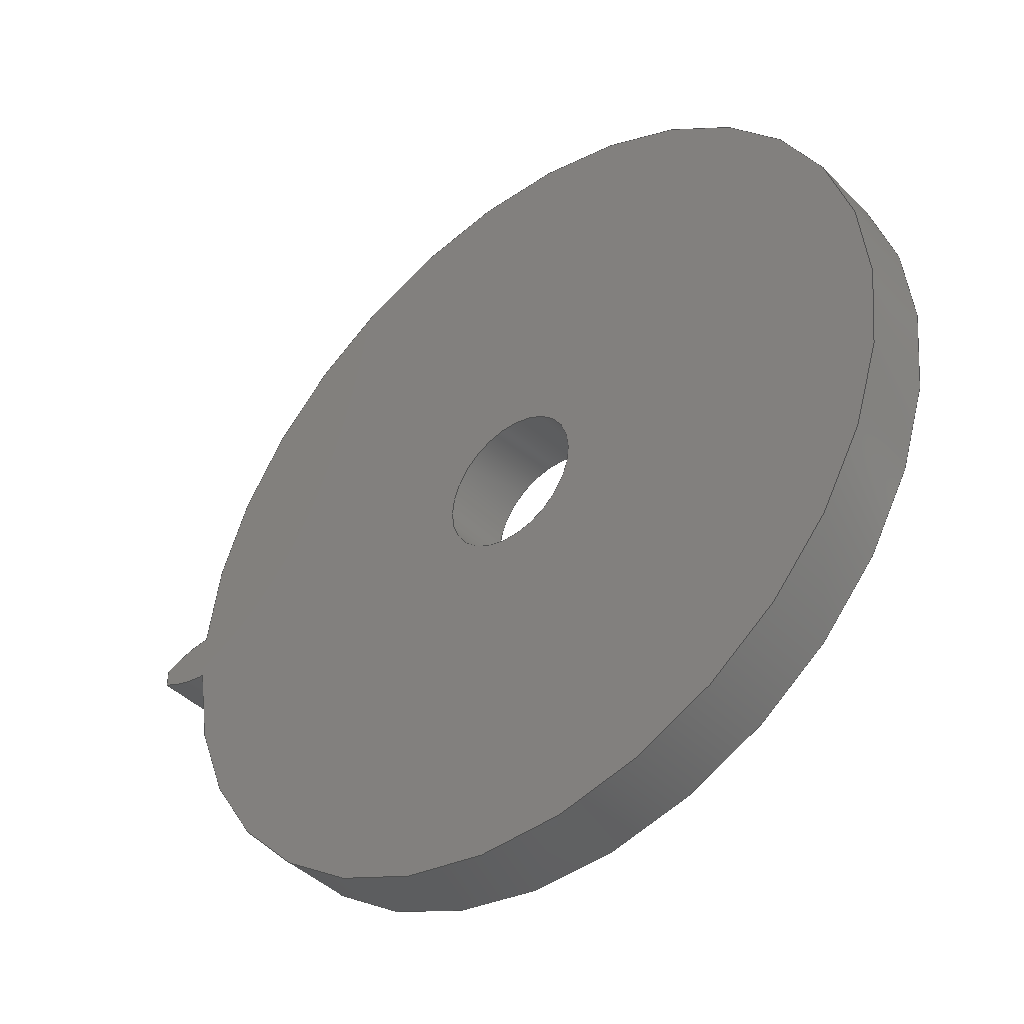
<metadata>
{"format":"step","ext":"step","renderer":"f3d","projection":"perspective","resolution":1024,"background":"white","views":[{"elev":-42.3,"azim":-139.7,"up":"+Y"}]}
</metadata>
<code>
ISO-10303-21;
DATA;
#1=MECHANICAL_DESIGN_GEOMETRIC_PRESENTATION_REPRESENTATION('',(#4),#359);
#2=SHAPE_REPRESENTATION_RELATIONSHIP('SRR','None',#366,#3);
#3=ADVANCED_BREP_SHAPE_REPRESENTATION('',(#5),#358);
#4=STYLED_ITEM('',(#375),#5);
#5=MANIFOLD_SOLID_BREP('Body1',#155);
#6=FACE_BOUND('',#38,.T.);
#7=FACE_BOUND('',#42,.T.);
#8=CIRCLE('',#172,1);
#9=CIRCLE('',#173,1);
#10=CIRCLE('',#175,0.8849);
#11=CIRCLE('',#176,0.155);
#12=CIRCLE('',#178,0.155);
#13=CIRCLE('',#180,0.8849);
#14=CYLINDRICAL_SURFACE('',#171,1);
#15=CYLINDRICAL_SURFACE('',#177,0.155);
#16=CYLINDRICAL_SURFACE('',#179,0.8849);
#17=B_SPLINE_CURVE_WITH_KNOTS('',3,(#265,#266,#267,#268,#269,#270,#271,
#272,#273,#274,#275,#276),.UNSPECIFIED.,.F.,.F.,(4,1,1,1,1,1,1,1,1,4),(0,
0.01199,0.02415,0.03647,0.04895,
0.06158,0.07438,0.08733,0.1004,
0.1137),.UNSPECIFIED.);
#18=B_SPLINE_CURVE_WITH_KNOTS('',3,(#278,#279,#280,#281,#282,#283,#284,
#285,#286,#287,#288,#289),.UNSPECIFIED.,.F.,.F.,(4,1,1,1,1,1,1,1,1,4),(-0.1137,
-0.1004,-0.08733,-0.07438,-0.06158,
-0.04895,-0.03647,-0.02415,-0.01199,
0),.UNSPECIFIED.);
#19=B_SPLINE_CURVE_WITH_KNOTS('',3,(#321,#322,#323,#324,#325,#326,#327,
#328,#329,#330,#331,#332),.UNSPECIFIED.,.F.,.F.,(4,1,1,1,1,1,1,1,1,4),(0,
0.01199,0.02415,0.03647,0.04895,
0.06158,0.07438,0.08733,0.1004,
0.1137),.UNSPECIFIED.);
#20=B_SPLINE_CURVE_WITH_KNOTS('',3,(#333,#334,#335,#336,#337,#338,#339,
#340,#341,#342,#343,#344),.UNSPECIFIED.,.F.,.F.,(4,1,1,1,1,1,1,1,1,4),(0,
0.01199,0.02415,0.03647,0.04895,
0.06158,0.07438,0.08733,0.1004,
0.1137),.UNSPECIFIED.);
#21=B_SPLINE_SURFACE_WITH_KNOTS('',3,1,((#240,#241),(#242,#243),(#244,#245),
(#246,#247),(#248,#249),(#250,#251),(#252,#253),(#254,#255),(#256,#257),
(#258,#259),(#260,#261),(#262,#263)),.UNSPECIFIED.,.F.,.F.,.F.,(4,1,1,1,
1,1,1,1,1,4),(2,2),(-0.1137,-0.1004,-0.08733,
-0.07438,-0.06158,-0.04895,-0.03647,
-0.02415,-0.01199,0),(0,0.15),.UNSPECIFIED.);
#22=B_SPLINE_SURFACE_WITH_KNOTS('',3,1,((#297,#298),(#299,#300),(#301,#302),
(#303,#304),(#305,#306),(#307,#308),(#309,#310),(#311,#312),(#313,#314),
(#315,#316),(#317,#318),(#319,#320)),.UNSPECIFIED.,.F.,.F.,.F.,(4,1,1,1,
1,1,1,1,1,4),(2,2),(0,0.01199,0.02415,0.03647,
0.04895,0.06158,0.07438,0.08733,
0.1004,0.1137),(0,0.15),.UNSPECIFIED.);
#23=FACE_OUTER_BOUND('',#32,.T.);
#24=FACE_OUTER_BOUND('',#33,.T.);
#25=FACE_OUTER_BOUND('',#34,.T.);
#26=FACE_OUTER_BOUND('',#35,.T.);
#27=FACE_OUTER_BOUND('',#36,.T.);
#28=FACE_OUTER_BOUND('',#37,.T.);
#29=FACE_OUTER_BOUND('',#39,.T.);
#30=FACE_OUTER_BOUND('',#40,.T.);
#31=FACE_OUTER_BOUND('',#41,.T.);
#32=EDGE_LOOP('',(#100,#101,#102,#103));
#33=EDGE_LOOP('',(#104,#105,#106,#107));
#34=EDGE_LOOP('',(#108,#109,#110,#111));
#35=EDGE_LOOP('',(#112,#113,#114,#115));
#36=EDGE_LOOP('',(#116,#117,#118,#119));
#37=EDGE_LOOP('',(#120,#121,#122,#123,#124,#125));
#38=EDGE_LOOP('',(#126));
#39=EDGE_LOOP('',(#127,#128,#129,#130));
#40=EDGE_LOOP('',(#131,#132,#133,#134));
#41=EDGE_LOOP('',(#135,#136,#137,#138,#139,#140));
#42=EDGE_LOOP('',(#141));
#43=LINE('',#225,#54);
#44=LINE('',#227,#55);
#45=LINE('',#229,#56);
#46=LINE('',#230,#57);
#47=LINE('',#234,#58);
#48=LINE('',#236,#59);
#49=LINE('',#238,#60);
#50=LINE('',#239,#61);
#51=LINE('',#290,#62);
#52=LINE('',#296,#63);
#53=LINE('',#351,#64);
#54=VECTOR('',#186,1);
#55=VECTOR('',#187,1);
#56=VECTOR('',#188,1);
#57=VECTOR('',#189,1);
#58=VECTOR('',#192,1);
#59=VECTOR('',#193,1);
#60=VECTOR('',#194,1);
#61=VECTOR('',#195,1);
#62=VECTOR('',#196,1);
#63=VECTOR('',#203,1);
#64=VECTOR('',#212,0.155);
#65=VERTEX_POINT('',#223);
#66=VERTEX_POINT('',#224);
#67=VERTEX_POINT('',#226);
#68=VERTEX_POINT('',#228);
#69=VERTEX_POINT('',#232);
#70=VERTEX_POINT('',#233);
#71=VERTEX_POINT('',#235);
#72=VERTEX_POINT('',#237);
#73=VERTEX_POINT('',#264);
#74=VERTEX_POINT('',#277);
#75=VERTEX_POINT('',#292);
#76=VERTEX_POINT('',#294);
#77=VERTEX_POINT('',#347);
#78=VERTEX_POINT('',#350);
#79=EDGE_CURVE('',#65,#66,#43,.T.);
#80=EDGE_CURVE('',#65,#67,#44,.T.);
#81=EDGE_CURVE('',#67,#68,#45,.T.);
#82=EDGE_CURVE('',#66,#68,#46,.T.);
#83=EDGE_CURVE('',#69,#70,#47,.T.);
#84=EDGE_CURVE('',#71,#69,#48,.T.);
#85=EDGE_CURVE('',#72,#71,#49,.T.);
#86=EDGE_CURVE('',#70,#72,#50,.T.);
#87=EDGE_CURVE('',#72,#73,#17,.T.);
#88=EDGE_CURVE('',#74,#71,#18,.T.);
#89=EDGE_CURVE('',#73,#74,#51,.T.);
#90=EDGE_CURVE('',#75,#73,#8,.T.);
#91=EDGE_CURVE('',#76,#74,#9,.T.);
#92=EDGE_CURVE('',#75,#76,#52,.T.);
#93=EDGE_CURVE('',#67,#75,#19,.T.);
#94=EDGE_CURVE('',#68,#76,#20,.T.);
#95=EDGE_CURVE('',#69,#66,#10,.T.);
#96=EDGE_CURVE('',#77,#77,#11,.T.);
#97=EDGE_CURVE('',#77,#78,#53,.T.);
#98=EDGE_CURVE('',#78,#78,#12,.T.);
#99=EDGE_CURVE('',#70,#65,#13,.T.);
#100=ORIENTED_EDGE('',*,*,#79,.F.);
#101=ORIENTED_EDGE('',*,*,#80,.T.);
#102=ORIENTED_EDGE('',*,*,#81,.T.);
#103=ORIENTED_EDGE('',*,*,#82,.F.);
#104=ORIENTED_EDGE('',*,*,#83,.F.);
#105=ORIENTED_EDGE('',*,*,#84,.F.);
#106=ORIENTED_EDGE('',*,*,#85,.F.);
#107=ORIENTED_EDGE('',*,*,#86,.F.);
#108=ORIENTED_EDGE('',*,*,#87,.F.);
#109=ORIENTED_EDGE('',*,*,#85,.T.);
#110=ORIENTED_EDGE('',*,*,#88,.F.);
#111=ORIENTED_EDGE('',*,*,#89,.F.);
#112=ORIENTED_EDGE('',*,*,#90,.T.);
#113=ORIENTED_EDGE('',*,*,#89,.T.);
#114=ORIENTED_EDGE('',*,*,#91,.F.);
#115=ORIENTED_EDGE('',*,*,#92,.F.);
#116=ORIENTED_EDGE('',*,*,#93,.T.);
#117=ORIENTED_EDGE('',*,*,#92,.T.);
#118=ORIENTED_EDGE('',*,*,#94,.F.);
#119=ORIENTED_EDGE('',*,*,#81,.F.);
#120=ORIENTED_EDGE('',*,*,#95,.T.);
#121=ORIENTED_EDGE('',*,*,#82,.T.);
#122=ORIENTED_EDGE('',*,*,#94,.T.);
#123=ORIENTED_EDGE('',*,*,#91,.T.);
#124=ORIENTED_EDGE('',*,*,#88,.T.);
#125=ORIENTED_EDGE('',*,*,#84,.T.);
#126=ORIENTED_EDGE('',*,*,#96,.T.);
#127=ORIENTED_EDGE('',*,*,#96,.F.);
#128=ORIENTED_EDGE('',*,*,#97,.T.);
#129=ORIENTED_EDGE('',*,*,#98,.T.);
#130=ORIENTED_EDGE('',*,*,#97,.F.);
#131=ORIENTED_EDGE('',*,*,#79,.T.);
#132=ORIENTED_EDGE('',*,*,#95,.F.);
#133=ORIENTED_EDGE('',*,*,#83,.T.);
#134=ORIENTED_EDGE('',*,*,#99,.T.);
#135=ORIENTED_EDGE('',*,*,#99,.F.);
#136=ORIENTED_EDGE('',*,*,#86,.T.);
#137=ORIENTED_EDGE('',*,*,#87,.T.);
#138=ORIENTED_EDGE('',*,*,#90,.F.);
#139=ORIENTED_EDGE('',*,*,#93,.F.);
#140=ORIENTED_EDGE('',*,*,#80,.F.);
#141=ORIENTED_EDGE('',*,*,#98,.F.);
#142=PLANE('',#169);
#143=PLANE('',#170);
#144=PLANE('',#174);
#145=PLANE('',#181);
#146=ADVANCED_FACE('',(#23),#142,.T.);
#147=ADVANCED_FACE('',(#24),#143,.T.);
#148=ADVANCED_FACE('',(#25),#21,.T.);
#149=ADVANCED_FACE('',(#26),#14,.T.);
#150=ADVANCED_FACE('',(#27),#22,.T.);
#151=ADVANCED_FACE('',(#28,#6),#144,.T.);
#152=ADVANCED_FACE('',(#29),#15,.F.);
#153=ADVANCED_FACE('',(#30),#16,.T.);
#154=ADVANCED_FACE('',(#31,#7),#145,.F.);
#155=CLOSED_SHELL('',(#146,#147,#148,#149,#150,#151,#152,#153,#154));
#156=DERIVED_UNIT_ELEMENT(#158,1);
#157=DERIVED_UNIT_ELEMENT(#361,3);
#158=(
MASS_UNIT()
NAMED_UNIT(*)
SI_UNIT(.KILO.,.GRAM.)
);
#159=DERIVED_UNIT((#156,#157));
#160=MEASURE_REPRESENTATION_ITEM('density measure',
POSITIVE_RATIO_MEASURE(7850),#159);
#161=PROPERTY_DEFINITION_REPRESENTATION(#166,#163);
#162=PROPERTY_DEFINITION_REPRESENTATION(#167,#164);
#163=REPRESENTATION('material name',(#165),#358);
#164=REPRESENTATION('density',(#160),#358);
#165=DESCRIPTIVE_REPRESENTATION_ITEM('Steel','Steel');
#166=PROPERTY_DEFINITION('material property','material name',#368);
#167=PROPERTY_DEFINITION('material property','density of part',#368);
#168=AXIS2_PLACEMENT_3D('placement',#221,#182,#183);
#169=AXIS2_PLACEMENT_3D('',#222,#184,#185);
#170=AXIS2_PLACEMENT_3D('',#231,#190,#191);
#171=AXIS2_PLACEMENT_3D('',#291,#197,#198);
#172=AXIS2_PLACEMENT_3D('',#293,#199,#200);
#173=AXIS2_PLACEMENT_3D('',#295,#201,#202);
#174=AXIS2_PLACEMENT_3D('',#345,#204,#205);
#175=AXIS2_PLACEMENT_3D('',#346,#206,#207);
#176=AXIS2_PLACEMENT_3D('',#348,#208,#209);
#177=AXIS2_PLACEMENT_3D('',#349,#210,#211);
#178=AXIS2_PLACEMENT_3D('',#352,#213,#214);
#179=AXIS2_PLACEMENT_3D('',#353,#215,#216);
#180=AXIS2_PLACEMENT_3D('',#354,#217,#218);
#181=AXIS2_PLACEMENT_3D('',#355,#219,#220);
#182=DIRECTION('axis',(0,0,1));
#183=DIRECTION('refdir',(1,0,0));
#184=DIRECTION('center_axis',(-0.04983,-0.9988,0));
#185=DIRECTION('ref_axis',(0.9988,-0.04983,0));
#186=DIRECTION('',(0,0,1));
#187=DIRECTION('',(0.9988,-0.04983,0));
#188=DIRECTION('',(0,0,1));
#189=DIRECTION('',(0.9988,-0.04983,0));
#190=DIRECTION('center_axis',(-0.04983,0.9988,0));
#191=DIRECTION('ref_axis',(-0.9988,-0.04983,0));
#192=DIRECTION('',(0,0,-1));
#193=DIRECTION('',(-0.9988,-0.04983,0));
#194=DIRECTION('',(0,0,1));
#195=DIRECTION('',(0.9988,0.04983,0));
#196=DIRECTION('',(0,0,1));
#197=DIRECTION('center_axis',(0,0,1));
#198=DIRECTION('ref_axis',(0.9998,-0.01892,0));
#199=DIRECTION('center_axis',(0,0,1));
#200=DIRECTION('ref_axis',(0.9998,-0.01892,0));
#201=DIRECTION('center_axis',(0,0,1));
#202=DIRECTION('ref_axis',(0.9998,-0.01892,0));
#203=DIRECTION('',(0,0,1));
#204=DIRECTION('center_axis',(0,0,1));
#205=DIRECTION('ref_axis',(1,0,0));
#206=DIRECTION('center_axis',(0,0,1));
#207=DIRECTION('ref_axis',(1,0,0));
#208=DIRECTION('center_axis',(0,0,-1));
#209=DIRECTION('ref_axis',(1,0,0));
#210=DIRECTION('center_axis',(0,0,1));
#211=DIRECTION('ref_axis',(1,0,0));
#212=DIRECTION('',(0,0,-1));
#213=DIRECTION('center_axis',(0,0,-1));
#214=DIRECTION('ref_axis',(1,0,0));
#215=DIRECTION('center_axis',(0,0,1));
#216=DIRECTION('ref_axis',(-1,-1.225e-16,0));
#217=DIRECTION('center_axis',(0,0,1));
#218=DIRECTION('ref_axis',(1,0,0));
#219=DIRECTION('center_axis',(0,0,1));
#220=DIRECTION('ref_axis',(1,0,0));
#221=CARTESIAN_POINT('',(0,0,0));
#222=CARTESIAN_POINT('Origin',(0.8825,-0.04974,0));
#223=CARTESIAN_POINT('',(0.8835,-0.04979,0));
#224=CARTESIAN_POINT('',(0.8835,-0.04979,0.15));
#225=CARTESIAN_POINT('',(0.8835,-0.04979,0));
#226=CARTESIAN_POINT('',(0.8913,-0.05018,0));
#227=CARTESIAN_POINT('',(0.8825,-0.04974,0));
#228=CARTESIAN_POINT('',(0.8913,-0.05018,0.15));
#229=CARTESIAN_POINT('',(0.8913,-0.05018,0));
#230=CARTESIAN_POINT('',(0.8825,-0.04974,0.15));
#231=CARTESIAN_POINT('Origin',(0.8913,0.05018,0));
#232=CARTESIAN_POINT('',(0.8835,0.04979,0.15));
#233=CARTESIAN_POINT('',(0.8835,0.04979,0));
#234=CARTESIAN_POINT('',(0.8835,0.04979,0));
#235=CARTESIAN_POINT('',(0.8913,0.05018,0.15));
#236=CARTESIAN_POINT('',(0.8825,0.04974,0.15));
#237=CARTESIAN_POINT('',(0.8913,0.05018,0));
#238=CARTESIAN_POINT('',(0.8913,0.05018,0));
#239=CARTESIAN_POINT('',(0.8825,0.04974,0));
#240=CARTESIAN_POINT('Ctrl Pts',(0.9998,0.01892,0));
#241=CARTESIAN_POINT('Ctrl Pts',(0.9998,0.01892,0.15));
#242=CARTESIAN_POINT('Ctrl Pts',(0.9958,0.02081,0));
#243=CARTESIAN_POINT('Ctrl Pts',(0.9958,0.02081,0.15));
#244=CARTESIAN_POINT('Ctrl Pts',(0.9879,0.02455,0));
#245=CARTESIAN_POINT('Ctrl Pts',(0.9879,0.02455,0.15));
#246=CARTESIAN_POINT('Ctrl Pts',(0.9758,0.02967,0));
#247=CARTESIAN_POINT('Ctrl Pts',(0.9758,0.02967,0.15));
#248=CARTESIAN_POINT('Ctrl Pts',(0.9637,0.03436,0));
#249=CARTESIAN_POINT('Ctrl Pts',(0.9637,0.03436,0.15));
#250=CARTESIAN_POINT('Ctrl Pts',(0.9516,0.03856,0));
#251=CARTESIAN_POINT('Ctrl Pts',(0.9516,0.03856,0.15));
#252=CARTESIAN_POINT('Ctrl Pts',(0.9395,0.04225,0));
#253=CARTESIAN_POINT('Ctrl Pts',(0.9395,0.04225,0.15));
#254=CARTESIAN_POINT('Ctrl Pts',(0.9274,0.0454,0));
#255=CARTESIAN_POINT('Ctrl Pts',(0.9274,0.0454,0.15));
#256=CARTESIAN_POINT('Ctrl Pts',(0.9154,0.04788,0));
#257=CARTESIAN_POINT('Ctrl Pts',(0.9154,0.04788,0.15));
#258=CARTESIAN_POINT('Ctrl Pts',(0.9033,0.04979,0));
#259=CARTESIAN_POINT('Ctrl Pts',(0.9033,0.04979,0.15));
#260=CARTESIAN_POINT('Ctrl Pts',(0.8953,0.05005,0));
#261=CARTESIAN_POINT('Ctrl Pts',(0.8953,0.05005,0.15));
#262=CARTESIAN_POINT('Ctrl Pts',(0.8913,0.05018,0));
#263=CARTESIAN_POINT('Ctrl Pts',(0.8913,0.05018,0.15));
#264=CARTESIAN_POINT('',(0.9998,0.01892,0));
#265=CARTESIAN_POINT('Ctrl Pts',(0.8913,0.05018,0));
#266=CARTESIAN_POINT('Ctrl Pts',(0.8953,0.05005,0));
#267=CARTESIAN_POINT('Ctrl Pts',(0.9033,0.04979,0));
#268=CARTESIAN_POINT('Ctrl Pts',(0.9154,0.04788,0));
#269=CARTESIAN_POINT('Ctrl Pts',(0.9274,0.0454,0));
#270=CARTESIAN_POINT('Ctrl Pts',(0.9395,0.04225,0));
#271=CARTESIAN_POINT('Ctrl Pts',(0.9516,0.03856,0));
#272=CARTESIAN_POINT('Ctrl Pts',(0.9637,0.03436,0));
#273=CARTESIAN_POINT('Ctrl Pts',(0.9758,0.02967,0));
#274=CARTESIAN_POINT('Ctrl Pts',(0.9879,0.02455,0));
#275=CARTESIAN_POINT('Ctrl Pts',(0.9958,0.02081,0));
#276=CARTESIAN_POINT('Ctrl Pts',(0.9998,0.01892,0));
#277=CARTESIAN_POINT('',(0.9998,0.01892,0.15));
#278=CARTESIAN_POINT('Ctrl Pts',(0.9998,0.01892,0.15));
#279=CARTESIAN_POINT('Ctrl Pts',(0.9958,0.02081,0.15));
#280=CARTESIAN_POINT('Ctrl Pts',(0.9879,0.02455,0.15));
#281=CARTESIAN_POINT('Ctrl Pts',(0.9758,0.02967,0.15));
#282=CARTESIAN_POINT('Ctrl Pts',(0.9637,0.03436,0.15));
#283=CARTESIAN_POINT('Ctrl Pts',(0.9516,0.03856,0.15));
#284=CARTESIAN_POINT('Ctrl Pts',(0.9395,0.04225,0.15));
#285=CARTESIAN_POINT('Ctrl Pts',(0.9274,0.0454,0.15));
#286=CARTESIAN_POINT('Ctrl Pts',(0.9154,0.04788,0.15));
#287=CARTESIAN_POINT('Ctrl Pts',(0.9033,0.04979,0.15));
#288=CARTESIAN_POINT('Ctrl Pts',(0.8953,0.05005,0.15));
#289=CARTESIAN_POINT('Ctrl Pts',(0.8913,0.05018,0.15));
#290=CARTESIAN_POINT('',(0.9998,0.01892,0));
#291=CARTESIAN_POINT('Origin',(-5.449e-13,0,0));
#292=CARTESIAN_POINT('',(0.9998,-0.01892,0));
#293=CARTESIAN_POINT('Origin',(-5.449e-13,0,0));
#294=CARTESIAN_POINT('',(0.9998,-0.01892,0.15));
#295=CARTESIAN_POINT('Origin',(-5.449e-13,0,0.15));
#296=CARTESIAN_POINT('',(0.9998,-0.01892,0));
#297=CARTESIAN_POINT('Ctrl Pts',(0.8913,-0.05018,
0));
#298=CARTESIAN_POINT('Ctrl Pts',(0.8913,-0.05018,
0.15));
#299=CARTESIAN_POINT('Ctrl Pts',(0.8953,-0.05005,
0));
#300=CARTESIAN_POINT('Ctrl Pts',(0.8953,-0.05005,
0.15));
#301=CARTESIAN_POINT('Ctrl Pts',(0.9033,-0.04979,
0));
#302=CARTESIAN_POINT('Ctrl Pts',(0.9033,-0.04979,
0.15));
#303=CARTESIAN_POINT('Ctrl Pts',(0.9154,-0.04788,
0));
#304=CARTESIAN_POINT('Ctrl Pts',(0.9154,-0.04788,
0.15));
#305=CARTESIAN_POINT('Ctrl Pts',(0.9274,-0.0454,0));
#306=CARTESIAN_POINT('Ctrl Pts',(0.9274,-0.0454,0.15));
#307=CARTESIAN_POINT('Ctrl Pts',(0.9395,-0.04225,0));
#308=CARTESIAN_POINT('Ctrl Pts',(0.9395,-0.04225,0.15));
#309=CARTESIAN_POINT('Ctrl Pts',(0.9516,-0.03856,0));
#310=CARTESIAN_POINT('Ctrl Pts',(0.9516,-0.03856,0.15));
#311=CARTESIAN_POINT('Ctrl Pts',(0.9637,-0.03436,
0));
#312=CARTESIAN_POINT('Ctrl Pts',(0.9637,-0.03436,
0.15));
#313=CARTESIAN_POINT('Ctrl Pts',(0.9758,-0.02967,
0));
#314=CARTESIAN_POINT('Ctrl Pts',(0.9758,-0.02967,
0.15));
#315=CARTESIAN_POINT('Ctrl Pts',(0.9879,-0.02455,
0));
#316=CARTESIAN_POINT('Ctrl Pts',(0.9879,-0.02455,
0.15));
#317=CARTESIAN_POINT('Ctrl Pts',(0.9958,-0.02081,
0));
#318=CARTESIAN_POINT('Ctrl Pts',(0.9958,-0.02081,
0.15));
#319=CARTESIAN_POINT('Ctrl Pts',(0.9998,-0.01892,
0));
#320=CARTESIAN_POINT('Ctrl Pts',(0.9998,-0.01892,
0.15));
#321=CARTESIAN_POINT('Ctrl Pts',(0.8913,-0.05018,
0));
#322=CARTESIAN_POINT('Ctrl Pts',(0.8953,-0.05005,
0));
#323=CARTESIAN_POINT('Ctrl Pts',(0.9033,-0.04979,
0));
#324=CARTESIAN_POINT('Ctrl Pts',(0.9154,-0.04788,
0));
#325=CARTESIAN_POINT('Ctrl Pts',(0.9274,-0.0454,0));
#326=CARTESIAN_POINT('Ctrl Pts',(0.9395,-0.04225,0));
#327=CARTESIAN_POINT('Ctrl Pts',(0.9516,-0.03856,0));
#328=CARTESIAN_POINT('Ctrl Pts',(0.9637,-0.03436,
0));
#329=CARTESIAN_POINT('Ctrl Pts',(0.9758,-0.02967,
0));
#330=CARTESIAN_POINT('Ctrl Pts',(0.9879,-0.02455,
0));
#331=CARTESIAN_POINT('Ctrl Pts',(0.9958,-0.02081,
0));
#332=CARTESIAN_POINT('Ctrl Pts',(0.9998,-0.01892,
0));
#333=CARTESIAN_POINT('Ctrl Pts',(0.8913,-0.05018,
0.15));
#334=CARTESIAN_POINT('Ctrl Pts',(0.8953,-0.05005,
0.15));
#335=CARTESIAN_POINT('Ctrl Pts',(0.9033,-0.04979,
0.15));
#336=CARTESIAN_POINT('Ctrl Pts',(0.9154,-0.04788,
0.15));
#337=CARTESIAN_POINT('Ctrl Pts',(0.9274,-0.0454,0.15));
#338=CARTESIAN_POINT('Ctrl Pts',(0.9395,-0.04225,0.15));
#339=CARTESIAN_POINT('Ctrl Pts',(0.9516,-0.03856,0.15));
#340=CARTESIAN_POINT('Ctrl Pts',(0.9637,-0.03436,
0.15));
#341=CARTESIAN_POINT('Ctrl Pts',(0.9758,-0.02967,
0.15));
#342=CARTESIAN_POINT('Ctrl Pts',(0.9879,-0.02455,
0.15));
#343=CARTESIAN_POINT('Ctrl Pts',(0.9958,-0.02081,
0.15));
#344=CARTESIAN_POINT('Ctrl Pts',(0.9998,-0.01892,
0.15));
#345=CARTESIAN_POINT('Origin',(0,0,0.15));
#346=CARTESIAN_POINT('Origin',(0,0,0.15));
#347=CARTESIAN_POINT('',(-0.155,-1.898e-17,0.15));
#348=CARTESIAN_POINT('Origin',(0,0,0.15));
#349=CARTESIAN_POINT('Origin',(0,0,0));
#350=CARTESIAN_POINT('',(-0.155,-1.898e-17,0));
#351=CARTESIAN_POINT('',(-0.155,-1.898e-17,0));
#352=CARTESIAN_POINT('Origin',(0,0,0));
#353=CARTESIAN_POINT('Origin',(0,0,0));
#354=CARTESIAN_POINT('Origin',(0,0,0));
#355=CARTESIAN_POINT('Origin',(0,0,0));
#356=UNCERTAINTY_MEASURE_WITH_UNIT(LENGTH_MEASURE(0.001),#360,
'DISTANCE_ACCURACY_VALUE',
'Maximum model space distance between geometric entities at asserted c
onnectivities');
#357=UNCERTAINTY_MEASURE_WITH_UNIT(LENGTH_MEASURE(0.001),#360,
'DISTANCE_ACCURACY_VALUE',
'Maximum model space distance between geometric entities at asserted c
onnectivities');
#358=(
GEOMETRIC_REPRESENTATION_CONTEXT(3)
GLOBAL_UNCERTAINTY_ASSIGNED_CONTEXT((#356))
GLOBAL_UNIT_ASSIGNED_CONTEXT((#360,#362,#363))
REPRESENTATION_CONTEXT('','3D')
);
#359=(
GEOMETRIC_REPRESENTATION_CONTEXT(3)
GLOBAL_UNCERTAINTY_ASSIGNED_CONTEXT((#357))
GLOBAL_UNIT_ASSIGNED_CONTEXT((#360,#362,#363))
REPRESENTATION_CONTEXT('','3D')
);
#360=(
LENGTH_UNIT()
NAMED_UNIT(*)
SI_UNIT(.CENTI.,.METRE.)
);
#361=(
LENGTH_UNIT()
NAMED_UNIT(*)
SI_UNIT($,.METRE.)
);
#362=(
NAMED_UNIT(*)
PLANE_ANGLE_UNIT()
SI_UNIT($,.RADIAN.)
);
#363=(
NAMED_UNIT(*)
SI_UNIT($,.STERADIAN.)
SOLID_ANGLE_UNIT()
);
#364=SHAPE_DEFINITION_REPRESENTATION(#365,#366);
#365=PRODUCT_DEFINITION_SHAPE('',$,#368);
#366=SHAPE_REPRESENTATION('',(#168),#358);
#367=PRODUCT_DEFINITION_CONTEXT('part definition',#372,'design');
#368=PRODUCT_DEFINITION('Spur Gear (38 teeth)','Spur Gear (38 teeth)',#369,
#367);
#369=PRODUCT_DEFINITION_FORMATION('',$,#374);
#370=PRODUCT_RELATED_PRODUCT_CATEGORY('Spur Gear (38 teeth)',
'Spur Gear (38 teeth)',(#374));
#371=APPLICATION_PROTOCOL_DEFINITION('international standard',
'automotive_design',2009,#372);
#372=APPLICATION_CONTEXT(
'Core Data for Automotive Mechanical Design Process');
#373=PRODUCT_CONTEXT('part definition',#372,'mechanical');
#374=PRODUCT('Spur Gear (38 teeth)','Spur Gear (38 teeth)',
'Spur Gear; Module: 0.5; Num Teeth: 38; Pressure Angle: 20; Backlash
: 0 mm',(#373));
#375=PRESENTATION_STYLE_ASSIGNMENT((#376));
#376=SURFACE_STYLE_USAGE(.BOTH.,#377);
#377=SURFACE_SIDE_STYLE('',(#378));
#378=SURFACE_STYLE_FILL_AREA(#379);
#379=FILL_AREA_STYLE('Steel - Satin',(#380));
#380=FILL_AREA_STYLE_COLOUR('Steel - Satin',#381);
#381=COLOUR_RGB('Steel - Satin',0.6275,0.6275,0.6275);
ENDSEC;
END-ISO-10303-21;

</code>
